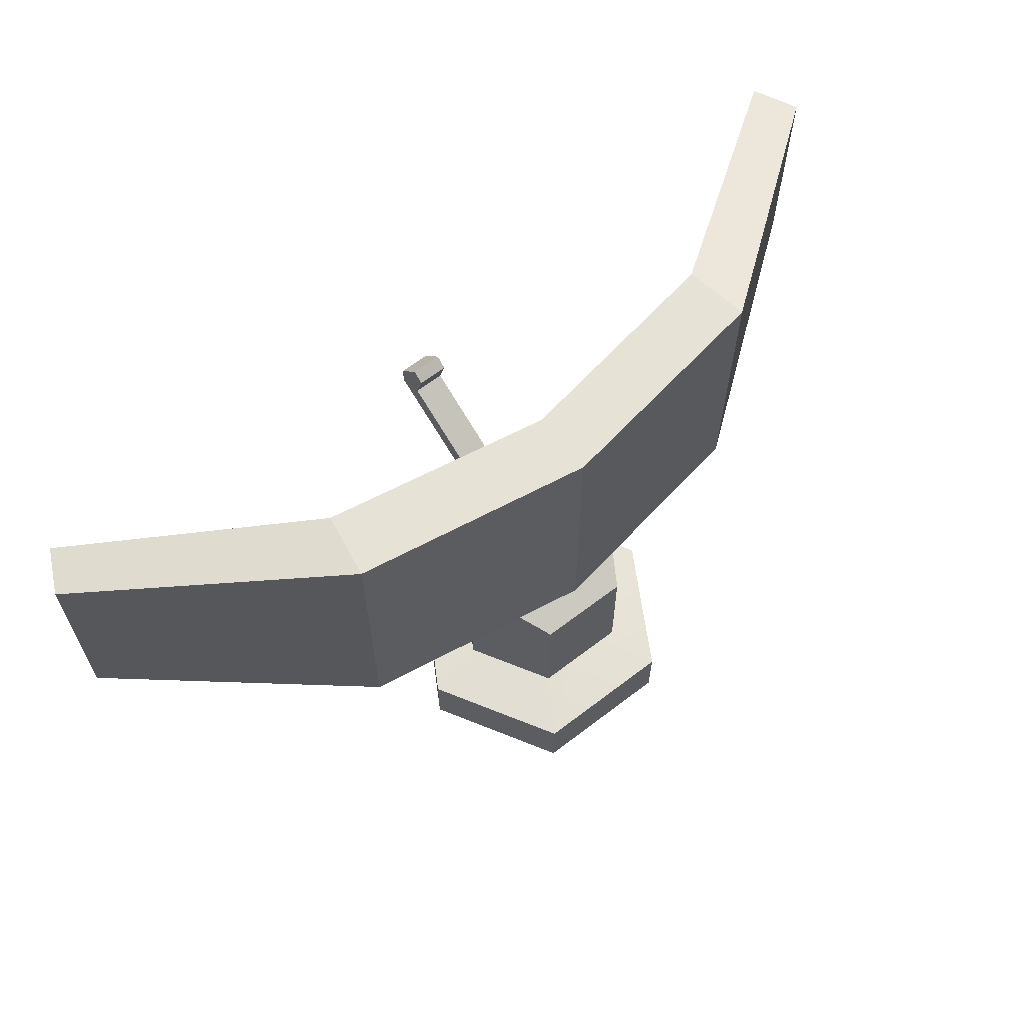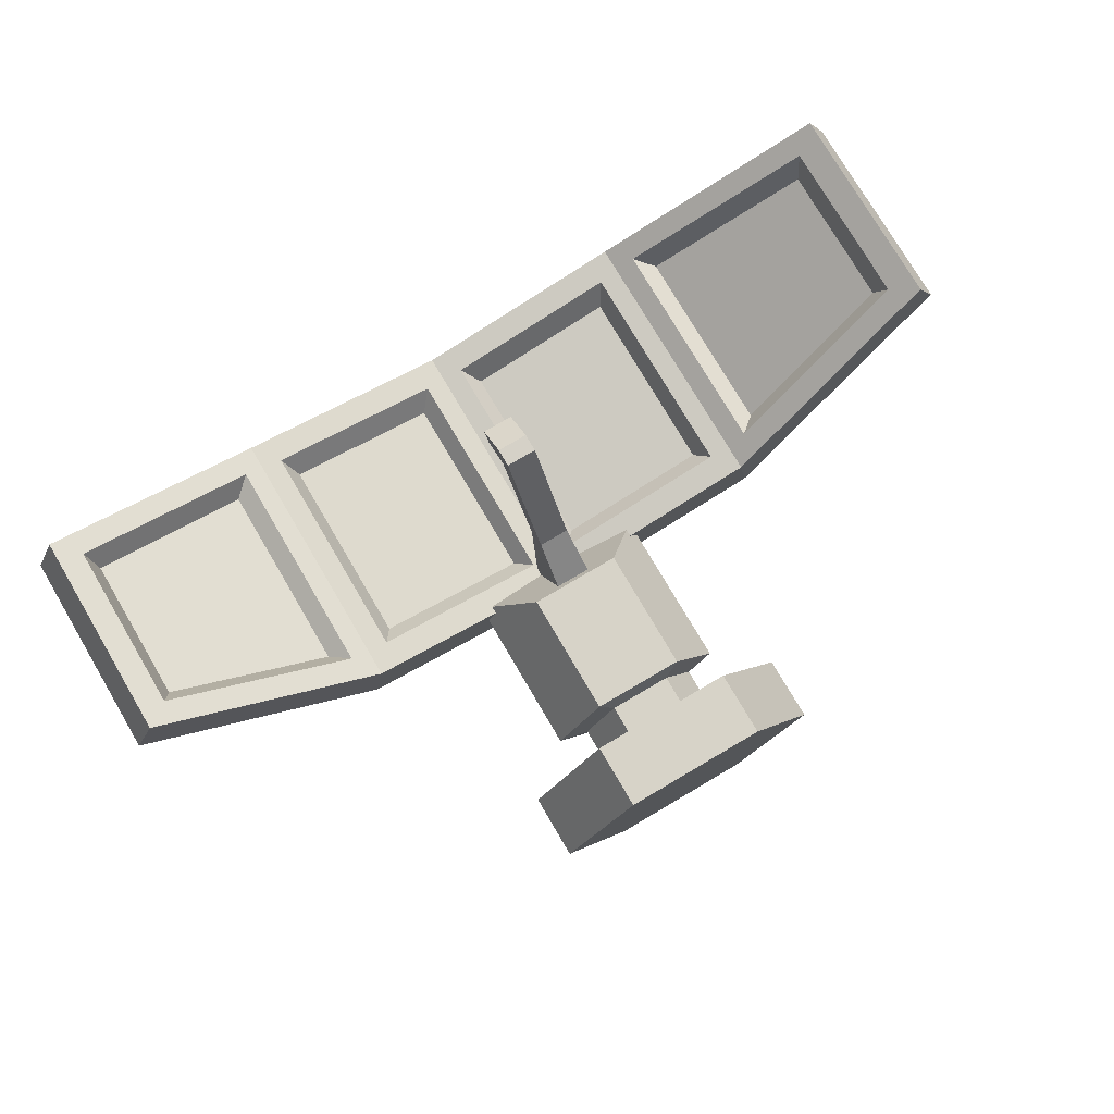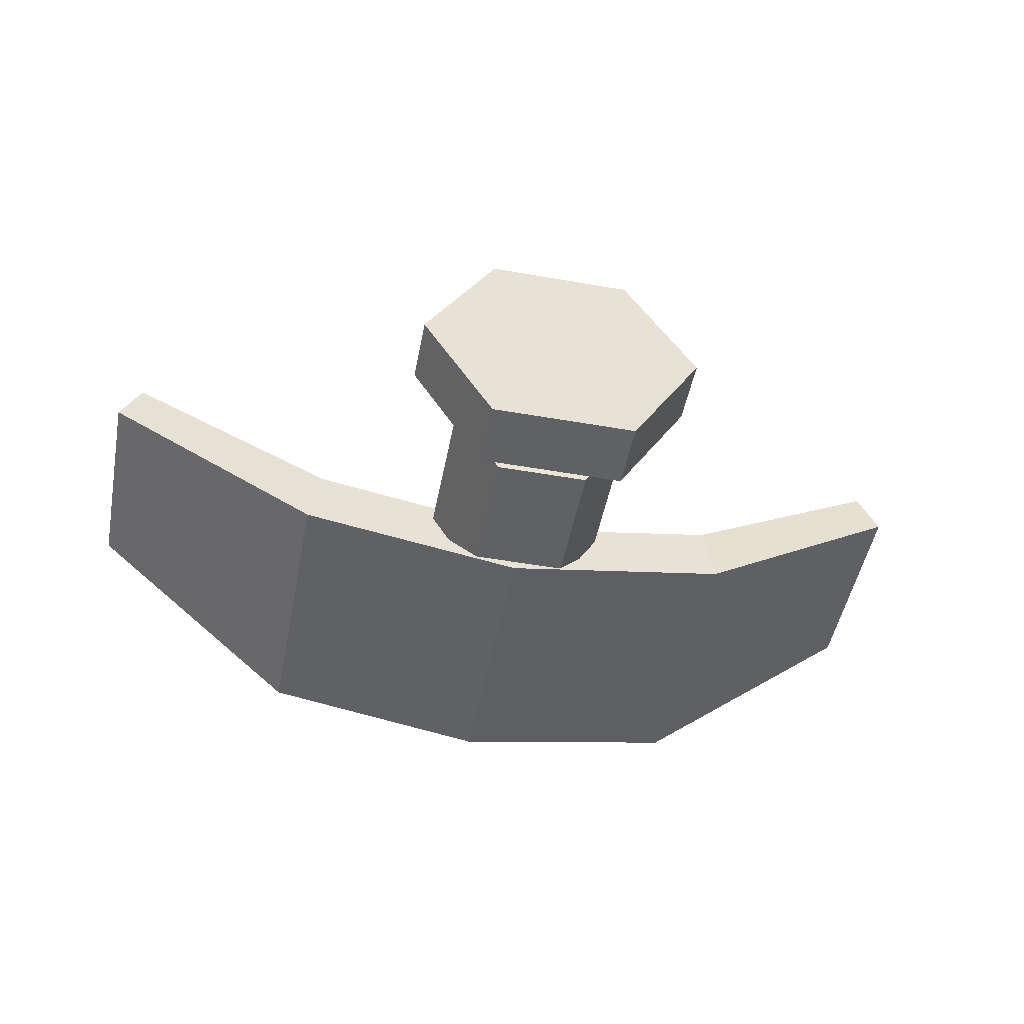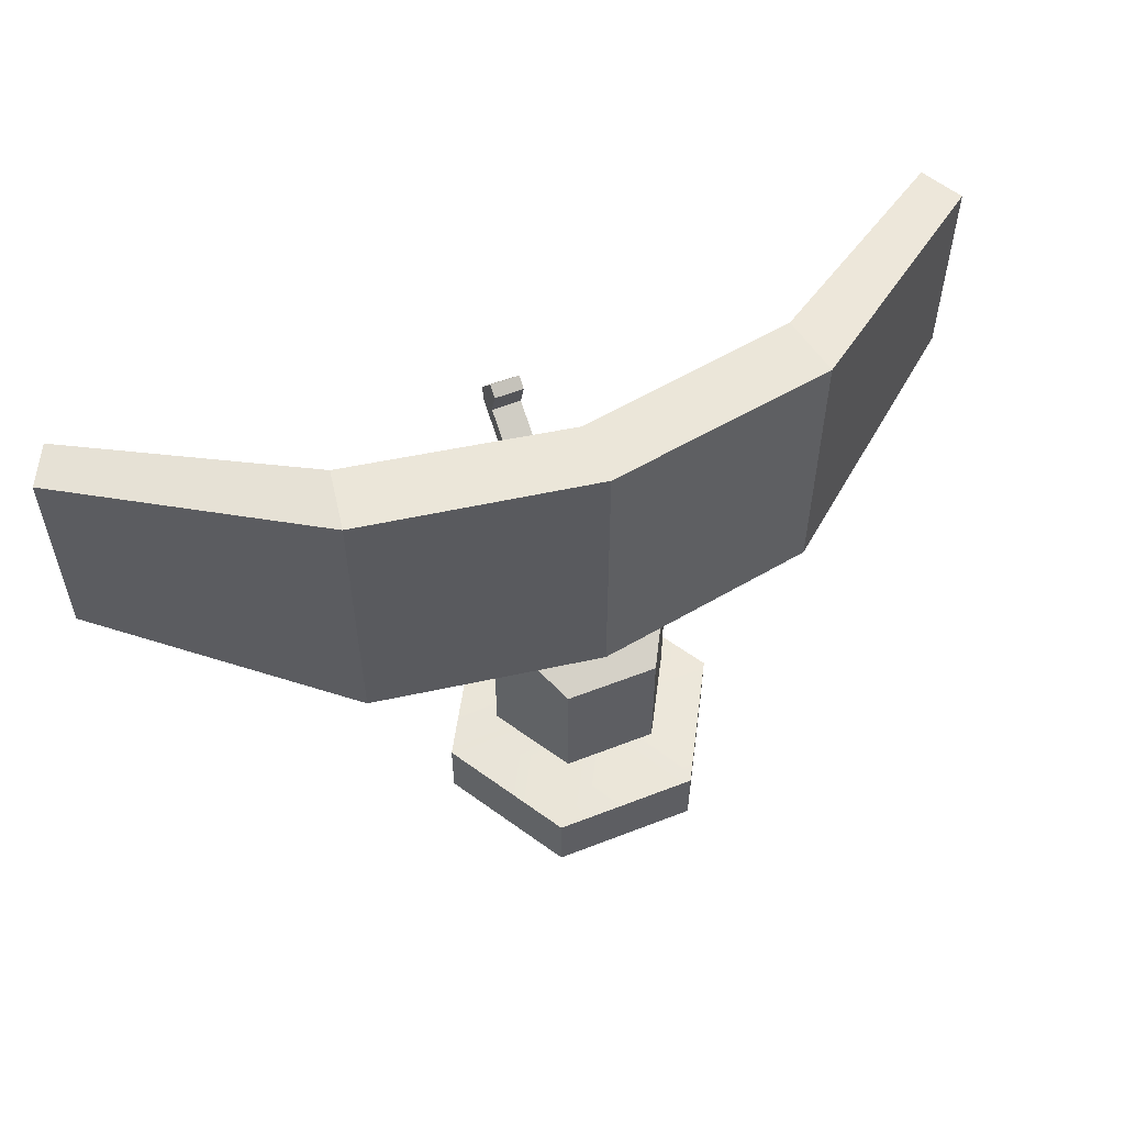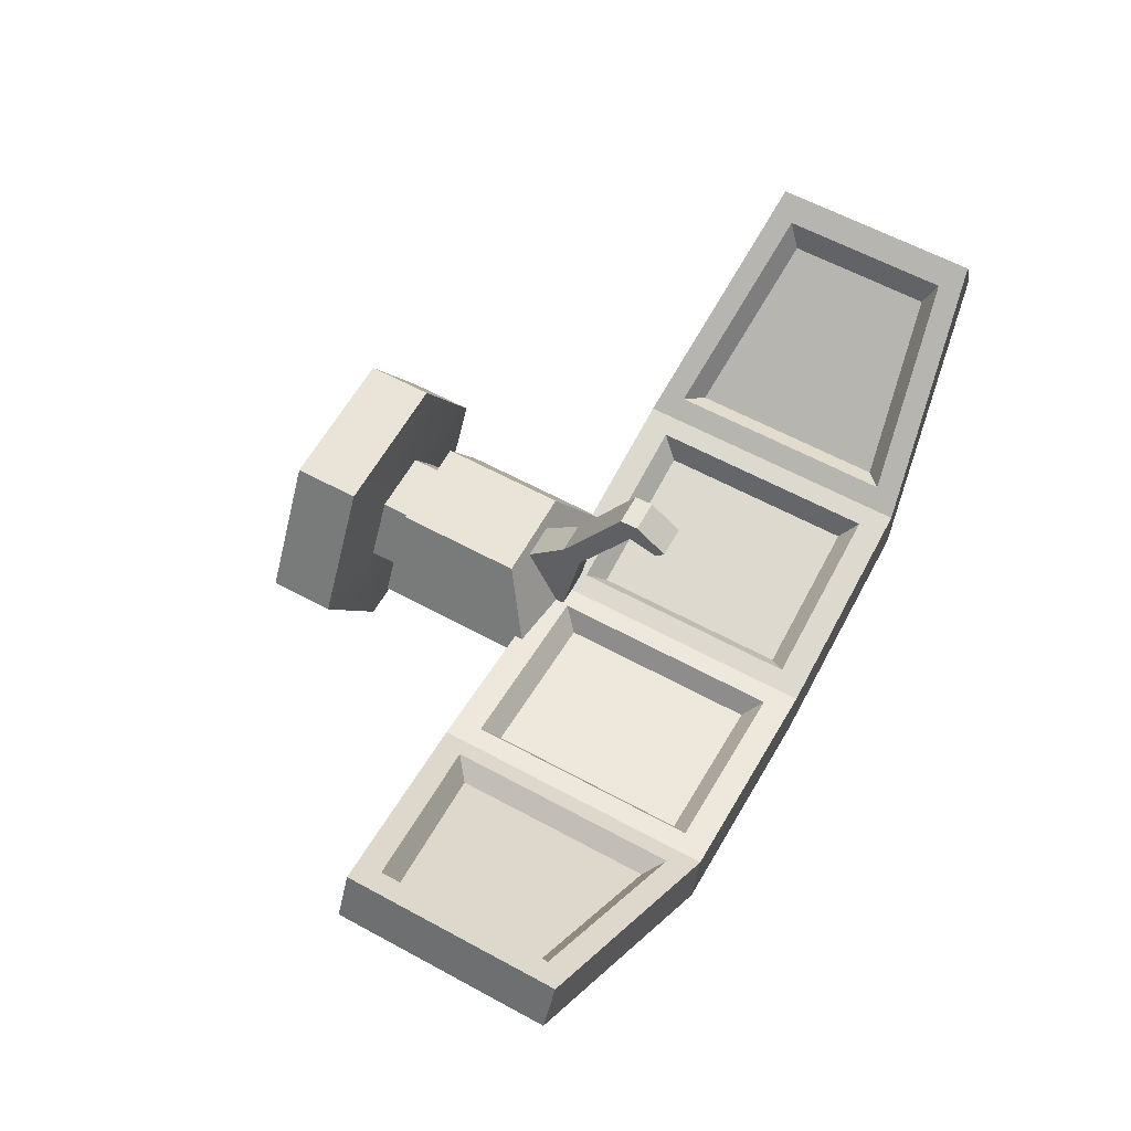
<metadata>
{"format":"obj","ext":"obj","renderer":"f3d","projection":"perspective","resolution":1024,"background":"white","views":[{"elev":63.6,"azim":142.2,"up":"+Y"},{"elev":76.7,"azim":-30.5,"up":"+Z"},{"elev":-49.5,"azim":-11.0,"up":"+Z"},{"elev":55.3,"azim":157.6,"up":"+Y"},{"elev":60.9,"azim":119.0,"up":"+Z"}]}
</metadata>
<code>
g SM_Bld_RadioTower_Top_01
v -0.03928 1.001 0.5037
v -0.03928 0.9787 0.4751
v 0.03977 0.9787 0.4751
v 0.03977 1.001 0.5037
v -0.03928 0.7646 0.2555
v -0.05117 0.7167 -0.009896
v 0.05167 0.7167 -0.009896
v 0.03977 0.7646 0.2555
v -0.05117 0.7167 -0.009896
v -0.05117 0.5329 0.09622
v 0.05167 0.5329 0.09622
v 0.05167 0.7167 -0.009896
v -0.05117 0.5329 0.09622
v -0.03928 0.7159 0.2836
v 0.03977 0.7159 0.2836
v 0.05167 0.5329 0.09622
v 0.03977 0.7646 0.2555
v 0.05167 0.7167 -0.009896
v 0.05167 0.5329 0.09622
v 0.03977 0.7159 0.2836
v 0.03977 0.877 0.5628
v 0.03977 0.9049 0.4986
v 0.03977 0.9228 0.5651
v 0.03977 0.9787 0.4751
v 0.03977 1.001 0.5037
v -0.05117 0.5329 0.09622
v -0.05117 0.7167 -0.009896
v -0.03928 0.7646 0.2555
v -0.03928 0.7159 0.2836
v -0.03928 0.877 0.5628
v -0.03928 0.9049 0.4986
v -0.03928 0.9228 0.5651
v -0.03928 0.9787 0.4751
v -0.03928 1.001 0.5037
v -0.03928 0.9049 0.4986
v -0.03928 0.7646 0.2555
v 0.03977 0.7646 0.2555
v 0.03977 0.9049 0.4986
v -0.03928 0.7159 0.2836
v -0.03928 0.877 0.5628
v 0.03977 0.877 0.5628
v 0.03977 0.7159 0.2836
v 0.03977 0.9787 0.4751
v -0.03928 0.9787 0.4751
v -0.03928 0.9049 0.4986
v 0.03977 0.9049 0.4986
v 0.03977 1.001 0.5037
v 0.03977 0.9228 0.5651
v -0.03928 0.9228 0.5651
v -0.03928 1.001 0.5037
v -0.03928 0.877 0.5628
v -0.03928 0.9228 0.5651
v 0.03977 0.9228 0.5651
v 0.03977 0.877 0.5628
v 0.09323 1.286 -0.03829
v 0.4878 1.286 0.03106
v 0.4878 0.777 0.03106
v 0.09323 0.777 -0.03829
v 3.052e-07 1.399 -0.1634
v 0.5967 1.399 -0.06342
v 0.5688 1.399 0.1032
v 3.052e-07 1.399 0.003189
v -0.5967 1.399 -0.06342
v -0.5688 1.399 0.1032
v 3.052e-07 0.6646 -0.1634
v 0.5967 0.6646 -0.06342
v 0.5967 1.399 -0.06342
v 3.052e-07 1.399 -0.1634
v 3.052e-07 0.6646 0.003189
v 0.5688 0.6646 0.1032
v 0.5967 0.6646 -0.06342
v 3.052e-07 0.6646 -0.1634
v -0.5688 0.6646 0.1032
v -0.5967 0.6646 -0.06342
v 1.138 0.7595 0.4988
v 1.138 1.304 0.4988
v 1.193 1.304 0.3856
v 1.193 0.7595 0.3856
v -1.193 0.7595 0.3856
v -1.193 1.304 0.3856
v -1.138 1.304 0.4988
v -1.138 0.7595 0.4988
v -0.4878 1.286 0.03106
v -0.09323 1.286 -0.03829
v -0.09323 0.777 -0.03829
v -0.4878 0.777 0.03106
v -0.5967 0.6646 -0.06342
v 3.052e-07 0.6646 -0.1634
v 3.052e-07 1.399 -0.1634
v -0.5967 1.399 -0.06342
v -1.064 0.8428 0.3822
v -1.064 1.22 0.3822
v -0.6692 1.286 0.1077
v -0.6692 0.777 0.1077
v -1.193 0.7595 0.3856
v -1.138 0.7595 0.4988
v -0.5688 0.6646 0.1032
v -0.5967 0.6646 -0.06342
v -1.193 1.304 0.3856
v -1.193 0.7595 0.3856
v -0.5967 0.6646 -0.06342
v -0.5967 1.399 -0.06342
v -1.138 1.304 0.4988
v -1.193 1.304 0.3856
v -0.5967 1.399 -0.06342
v -0.5688 1.399 0.1032
v 0.5688 0.6646 0.1032
v 1.138 0.7595 0.4988
v 1.193 0.7595 0.3856
v 0.5967 0.6646 -0.06342
v 0.6692 1.286 0.1077
v 1.064 1.22 0.3822
v 1.064 0.8428 0.3822
v 0.6692 0.777 0.1077
v 0.5967 1.399 -0.06342
v 1.193 1.304 0.3856
v 1.138 1.304 0.4988
v 0.5688 1.399 0.1032
v 0.5967 0.6646 -0.06342
v 1.193 0.7595 0.3856
v 1.193 1.304 0.3856
v 0.5967 1.399 -0.06342
v 0.05416 1.329 0.01271
v 0.09323 1.286 -0.03829
v 0.09323 0.777 -0.03829
v 0.05416 0.7345 0.01271
v 0.05416 0.7345 0.01271
v 0.09323 0.777 -0.03829
v 0.4878 0.777 0.03106
v 0.5147 0.7345 0.09365
v 0.5147 0.7345 0.09365
v 0.4878 0.777 0.03106
v 0.4878 1.286 0.03106
v 0.5147 1.329 0.09365
v 0.5147 1.329 0.09365
v 0.4878 1.286 0.03106
v 0.09323 1.286 -0.03829
v 0.05416 1.329 0.01271
v -0.5147 1.329 0.09365
v -0.4878 1.286 0.03106
v -0.4878 0.777 0.03106
v -0.5147 0.7345 0.09365
v -0.5147 0.7345 0.09365
v -0.4878 0.777 0.03106
v -0.09323 0.777 -0.03829
v -0.05416 0.7345 0.01271
v -0.05416 0.7345 0.01271
v -0.09323 0.777 -0.03829
v -0.09323 1.286 -0.03829
v -0.05416 1.329 0.01271
v -0.05416 1.329 0.01271
v -0.09323 1.286 -0.03829
v -0.4878 1.286 0.03106
v -0.5147 1.329 0.09365
v -1.078 0.8113 0.4576
v -1.064 0.8428 0.3822
v -0.6692 0.777 0.1077
v -0.6179 0.7345 0.1373
v -0.6179 0.7345 0.1373
v -0.6692 0.777 0.1077
v -0.6692 1.286 0.1077
v -0.6179 1.329 0.1373
v -0.6179 1.329 0.1373
v -0.6692 1.286 0.1077
v -1.064 1.22 0.3822
v -1.078 1.252 0.4576
v -1.078 1.252 0.4576
v -1.064 1.22 0.3822
v -1.064 0.8428 0.3822
v -1.078 0.8113 0.4576
v 0.6179 1.329 0.1373
v 0.6692 1.286 0.1077
v 0.6692 0.777 0.1077
v 0.6179 0.7345 0.1373
v 0.6179 0.7345 0.1373
v 0.6692 0.777 0.1077
v 1.064 0.8428 0.3822
v 1.078 0.8113 0.4576
v 1.078 0.8113 0.4576
v 1.064 0.8428 0.3822
v 1.064 1.22 0.3822
v 1.078 1.252 0.4576
v 1.078 1.252 0.4576
v 1.064 1.22 0.3822
v 0.6692 1.286 0.1077
v 0.6179 1.329 0.1373
v 0.08095 0.1834 -0.1402
v 0.08095 0.2615 -0.1402
v -0.08095 0.2615 -0.1402
v -0.08095 0.1834 -0.1402
v -0.08095 0.1834 -0.1402
v -0.08095 0.2615 -0.1402
v -0.1619 0.2615 0
v -0.1619 0.1834 0
v -0.1619 0.1834 0
v -0.1619 0.2615 0
v -0.08095 0.2615 0.1402
v -0.08095 0.1834 0.1402
v -0.08095 0.1834 0.1402
v -0.08095 0.2615 0.1402
v 0.08095 0.2615 0.1402
v 0.08095 0.1834 0.1402
v 0.08095 0.1834 0.1402
v 0.08095 0.2615 0.1402
v 0.1619 0.2615 0
v 0.1619 0.1834 0
v 0.1619 0.1834 0
v 0.1619 0.2615 0
v 0.08095 0.2615 -0.1402
v 0.08095 0.1834 -0.1402
v -0.2385 0.7052 0
v -0.1192 0.6032 -0.2065
v 0.1192 0.6032 -0.2065
v 0.2385 0.7052 0
v 0.1861 -1.526e-07 -0.3223
v 0.1861 0.1689 -0.3223
v -0.1861 0.1689 -0.3223
v -0.1861 -1.526e-07 -0.3223
v -0.1861 -1.526e-07 -0.3223
v -0.1861 0.1689 -0.3223
v -0.3721 0.1689 0
v -0.3721 -1.526e-07 0
v -0.3721 -1.526e-07 0
v -0.3721 0.1689 0
v -0.1861 0.1689 0.3223
v -0.1861 -1.526e-07 0.3223
v -0.1861 -1.526e-07 0.3223
v -0.1861 0.1689 0.3223
v 0.1861 0.1689 0.3223
v 0.1861 -1.526e-07 0.3223
v 0.1861 -1.526e-07 0.3223
v 0.1861 0.1689 0.3223
v 0.3721 0.1689 0
v 0.3721 -1.526e-07 0
v 0.3721 -1.526e-07 0
v 0.3721 0.1689 0
v 0.1861 0.1689 -0.3223
v 0.1861 -1.526e-07 -0.3223
v -0.1192 0.276 0.2065
v -0.1192 0.6032 0.2065
v 0.1192 0.6032 0.2065
v 0.1192 0.276 0.2065
v -0.2385 0.276 0
v -0.2385 0.7052 0
v -0.1192 0.6032 0.2065
v -0.1192 0.276 0.2065
v -0.1192 0.276 -0.2065
v -0.1192 0.6032 -0.2065
v -0.2385 0.7052 0
v -0.2385 0.276 0
v 0.1192 0.276 -0.2065
v 0.1192 0.6032 -0.2065
v -0.1192 0.6032 -0.2065
v -0.1192 0.276 -0.2065
v 0.2385 0.276 0
v 0.2385 0.7052 0
v 0.1192 0.6032 -0.2065
v 0.1192 0.276 -0.2065
v 0.1192 0.276 0.2065
v 0.1192 0.6032 0.2065
v 0.2385 0.7052 0
v 0.2385 0.276 0
v -0.1192 0.276 -0.2065
v -0.08095 0.2615 -0.1402
v 0.08095 0.2615 -0.1402
v 0.1192 0.276 -0.2065
v -0.2385 0.276 0
v -0.1619 0.2615 0
v -0.08095 0.2615 -0.1402
v -0.1192 0.276 -0.2065
v -0.1192 0.276 0.2065
v -0.08095 0.2615 0.1402
v -0.1619 0.2615 0
v -0.2385 0.276 0
v 0.1192 0.276 0.2065
v 0.08095 0.2615 0.1402
v -0.08095 0.2615 0.1402
v -0.1192 0.276 0.2065
v 0.2385 0.276 0
v 0.1619 0.2615 0
v 0.08095 0.2615 0.1402
v 0.1192 0.276 0.2065
v 0.1192 0.276 -0.2065
v 0.08095 0.2615 -0.1402
v 0.1619 0.2615 0
v 0.2385 0.276 0
v -0.1192 0.6032 0.2065
v -0.2385 0.7052 0
v 0.2385 0.7052 0
v 0.1192 0.6032 0.2065
v -0.1861 -1.526e-07 -0.3223
v 3.052e-07 -1.526e-07 0
v 0.1861 -1.526e-07 -0.3223
v -0.3721 -1.526e-07 0
v 0.3721 -1.526e-07 0
v -0.1861 -1.526e-07 0.3223
v 0.1861 -1.526e-07 0.3223
v 3.052e-07 1.399 0.003189
v 0.05416 1.329 0.01271
v 0.05416 0.7345 0.01271
v 3.052e-07 0.6646 0.003189
v 0.5688 1.399 0.1032
v 0.5147 0.7345 0.09365
v 0.5147 1.329 0.09365
v 0.5688 0.6646 0.1032
v -1.138 0.7595 0.4988
v -1.078 0.8113 0.4576
v -0.6179 0.7345 0.1373
v -0.5688 0.6646 0.1032
v -1.138 1.304 0.4988
v -0.6179 1.329 0.1373
v -1.078 1.252 0.4576
v -0.5688 1.399 0.1032
v -0.5688 1.399 0.1032
v -0.5147 1.329 0.09365
v -0.5147 0.7345 0.09365
v -0.5688 0.6646 0.1032
v 3.052e-07 1.399 0.003189
v -0.05416 0.7345 0.01271
v -0.05416 1.329 0.01271
v 3.052e-07 0.6646 0.003189
v 0.5688 1.399 0.1032
v 0.6179 1.329 0.1373
v 0.6179 0.7345 0.1373
v 0.5688 0.6646 0.1032
v 1.138 1.304 0.4988
v 1.078 0.8113 0.4576
v 1.078 1.252 0.4576
v 1.138 0.7595 0.4988
v 0.1861 0.1689 -0.3223
v 0.08095 0.1834 -0.1402
v -0.08095 0.1834 -0.1402
v -0.1861 0.1689 -0.3223
v 0.3721 0.1689 0
v -0.1619 0.1834 0
v 0.1619 0.1834 0
v -0.3721 0.1689 0
v 0.1861 0.1689 0.3223
v -0.08095 0.1834 0.1402
v 0.08095 0.1834 0.1402
v -0.1861 0.1689 0.3223
g SM_Bld_RadioTower_Top_01_0
f 3 2 1
f 4 3 1
f 7 6 5
f 8 7 5
f 11 10 9
f 12 11 9
f 15 14 13
f 16 15 13
f 19 18 17
f 20 19 17
f 20 17 21
f 17 22 21
f 22 23 21
f 23 22 24
f 25 23 24
f 28 27 26
f 29 28 26
f 29 30 28
f 30 31 28
f 30 32 31
f 31 32 33
f 32 34 33
f 37 36 35
f 38 37 35
f 41 40 39
f 42 41 39
f 45 44 43
f 46 45 43
f 49 48 47
f 50 49 47
f 53 52 51
f 54 53 51
f 57 56 55
f 58 57 55
f 61 60 59
f 62 61 59
f 62 59 63
f 64 62 63
f 67 66 65
f 68 67 65
f 71 70 69
f 72 71 69
f 72 69 73
f 74 72 73
f 77 76 75
f 78 77 75
f 81 80 79
f 82 81 79
f 85 84 83
f 86 85 83
f 89 88 87
f 90 89 87
f 93 92 91
f 94 93 91
f 97 96 95
f 98 97 95
f 101 100 99
f 102 101 99
f 105 104 103
f 106 105 103
f 109 108 107
f 110 109 107
f 113 112 111
f 114 113 111
f 117 116 115
f 118 117 115
f 121 120 119
f 122 121 119
f 125 124 123
f 126 125 123
f 129 128 127
f 130 129 127
f 133 132 131
f 134 133 131
f 137 136 135
f 138 137 135
f 141 140 139
f 142 141 139
f 145 144 143
f 146 145 143
f 149 148 147
f 150 149 147
f 153 152 151
f 154 153 151
f 157 156 155
f 158 157 155
f 161 160 159
f 162 161 159
f 165 164 163
f 166 165 163
f 169 168 167
f 170 169 167
f 173 172 171
f 174 173 171
f 177 176 175
f 178 177 175
f 181 180 179
f 182 181 179
f 185 184 183
f 186 185 183
f 189 188 187
f 190 189 187
f 193 192 191
f 194 193 191
f 197 196 195
f 198 197 195
f 201 200 199
f 202 201 199
f 205 204 203
f 206 205 203
f 209 208 207
f 210 209 207
f 213 212 211
f 214 213 211
f 217 216 215
f 218 217 215
f 221 220 219
f 222 221 219
f 225 224 223
f 226 225 223
f 229 228 227
f 230 229 227
f 233 232 231
f 234 233 231
f 237 236 235
f 238 237 235
f 241 240 239
f 242 241 239
f 245 244 243
f 246 245 243
f 249 248 247
f 250 249 247
f 253 252 251
f 254 253 251
f 257 256 255
f 258 257 255
f 261 260 259
f 262 261 259
f 265 264 263
f 266 265 263
f 269 268 267
f 270 269 267
f 273 272 271
f 274 273 271
f 277 276 275
f 278 277 275
f 281 280 279
f 282 281 279
f 285 284 283
f 286 285 283
f 289 288 287
f 290 289 287
f 293 292 291
f 291 292 294
f 295 292 293
f 294 292 296
f 297 292 295
f 296 292 297
f 300 299 298
f 301 300 298
f 298 299 302
f 303 300 301
f 299 304 302
f 305 303 301
f 302 304 305
f 304 303 305
f 308 307 306
f 309 308 306
f 306 307 310
f 311 308 309
f 307 312 310
f 313 311 309
f 310 312 313
f 312 311 313
f 316 315 314
f 317 316 314
f 314 315 318
f 319 316 317
f 315 320 318
f 321 319 317
f 318 320 321
f 320 319 321
f 324 323 322
f 325 324 322
f 322 323 326
f 327 324 325
f 323 328 326
f 329 327 325
f 326 328 329
f 328 327 329
f 332 331 330
f 333 332 330
f 330 331 334
f 335 332 333
f 331 336 334
f 337 335 333
f 334 336 338
f 339 335 337
f 336 340 338
f 341 339 337
f 338 340 341
f 340 339 341

</code>
